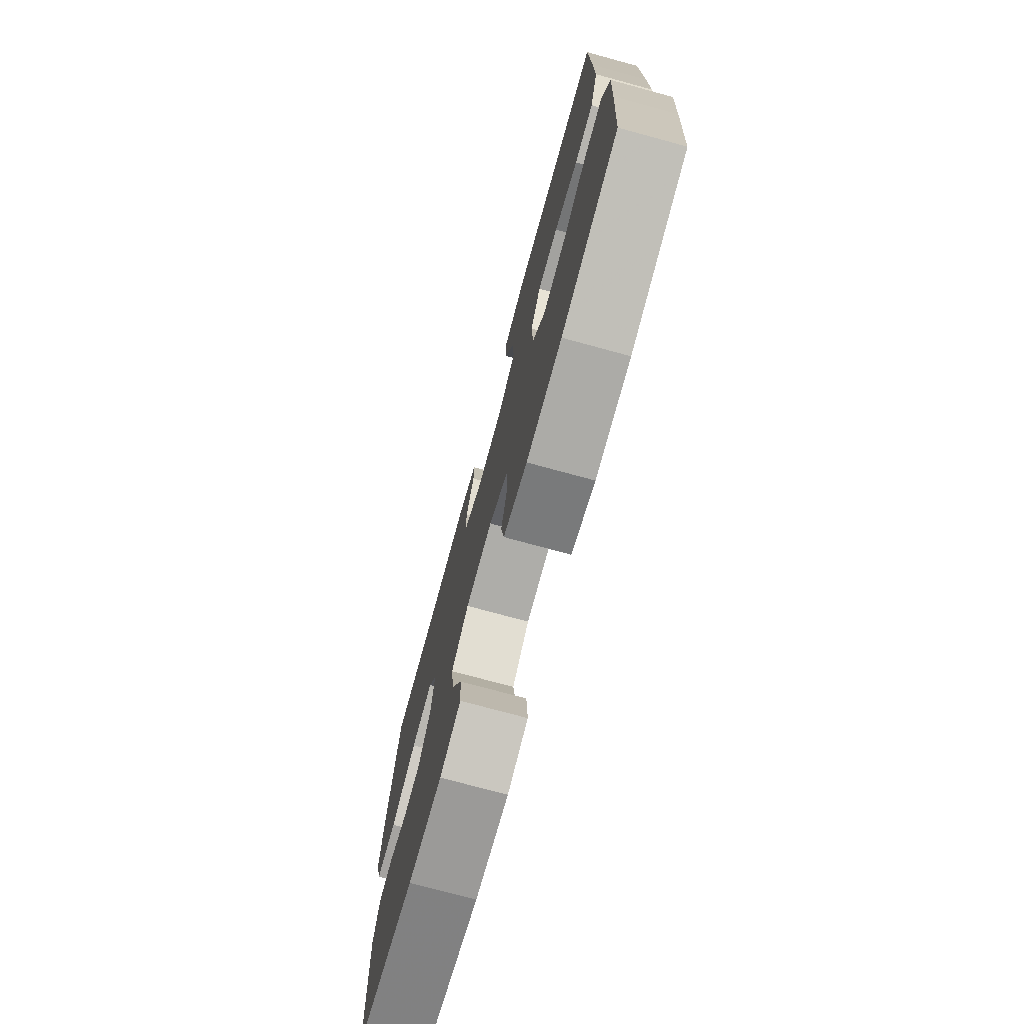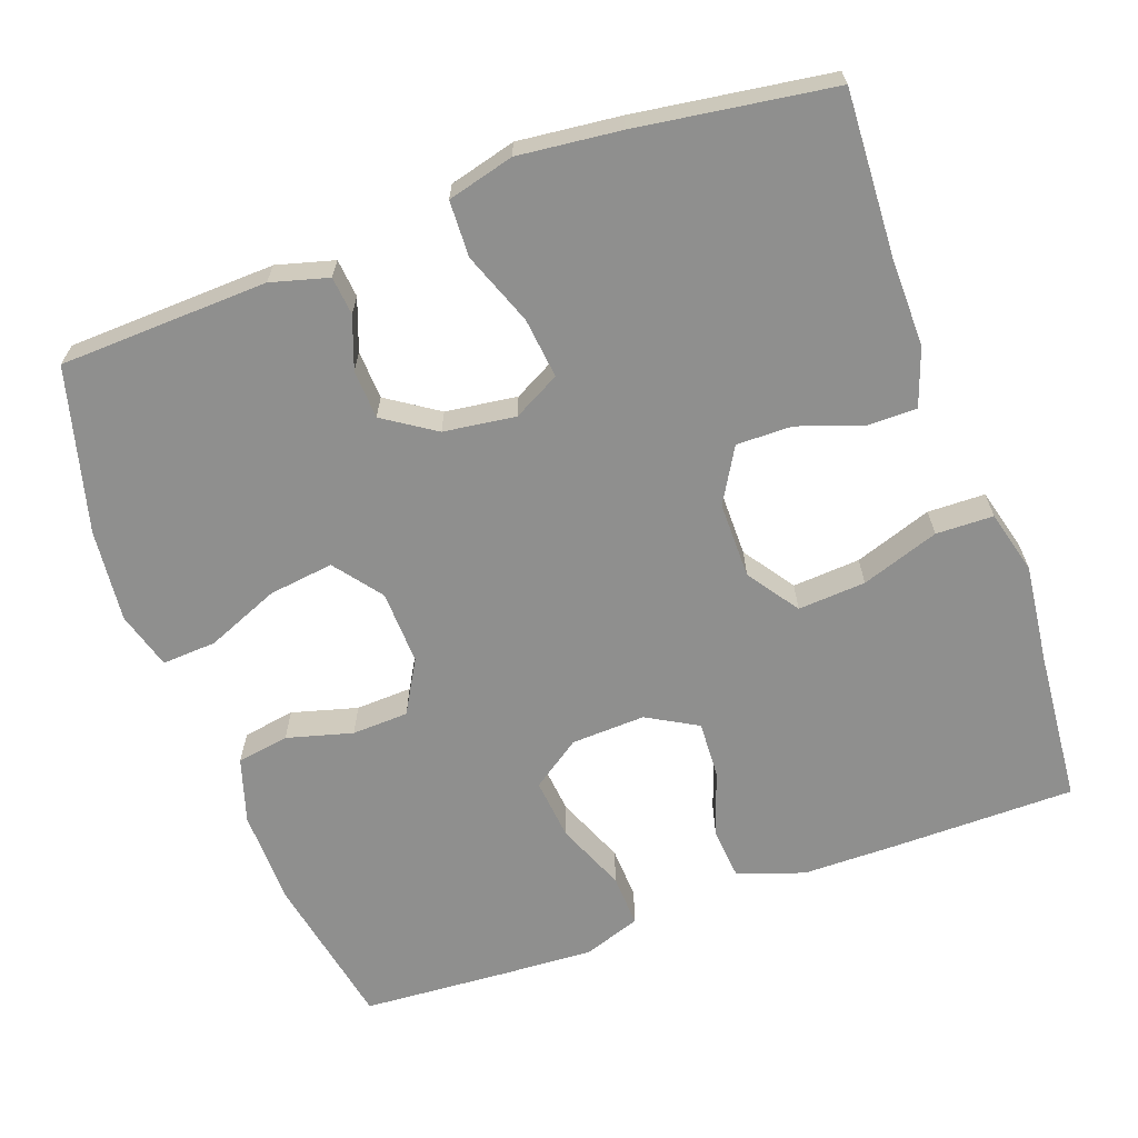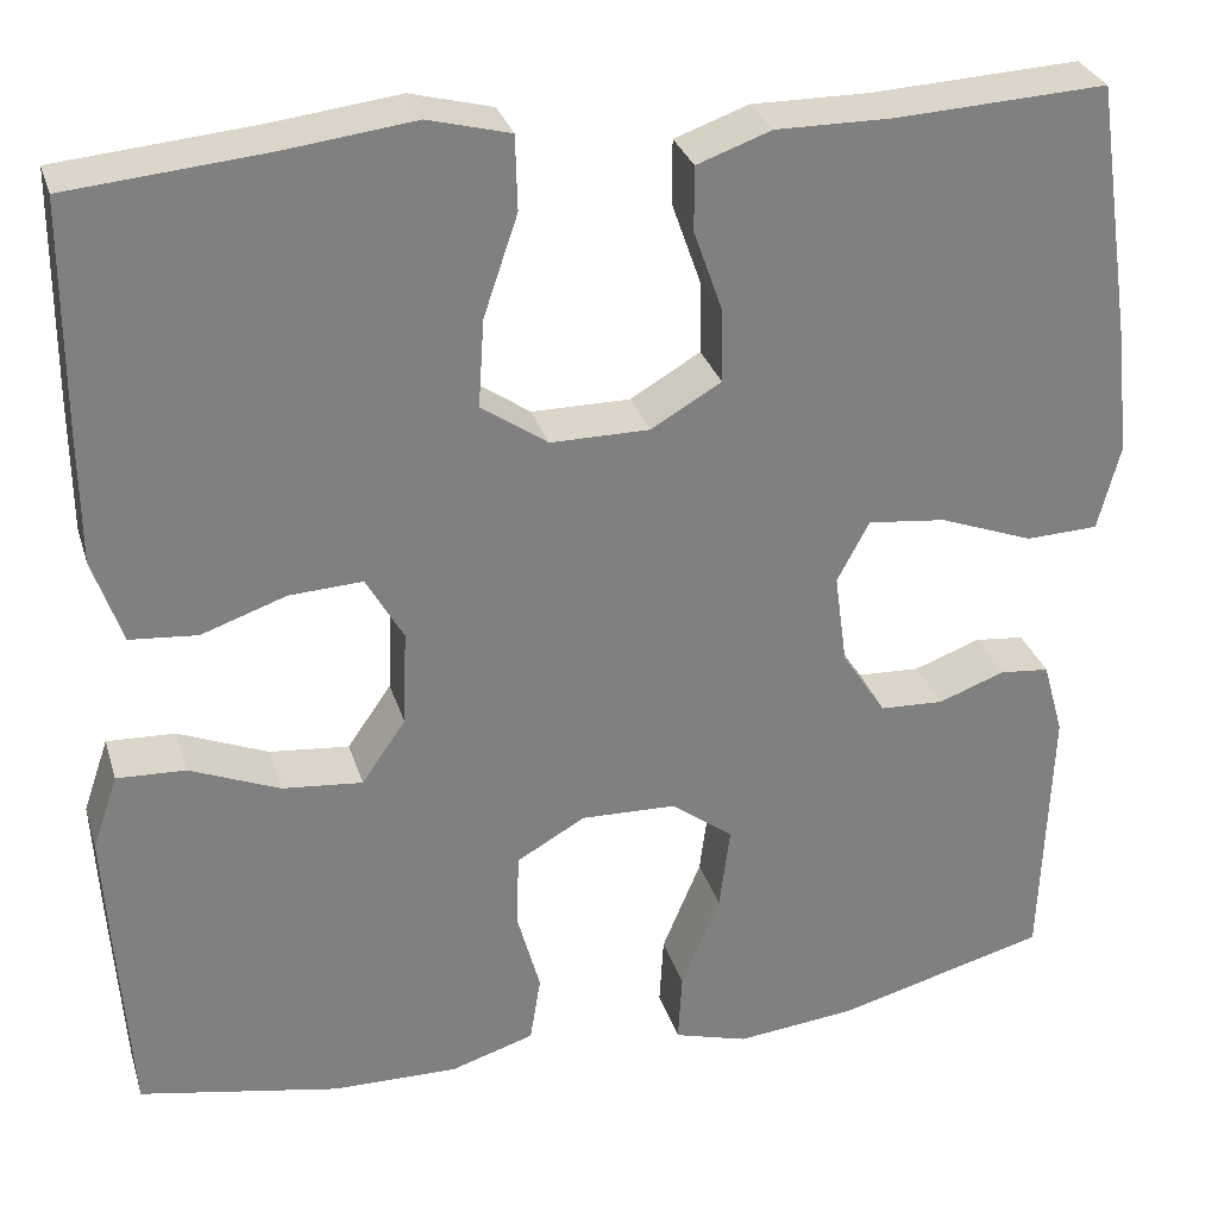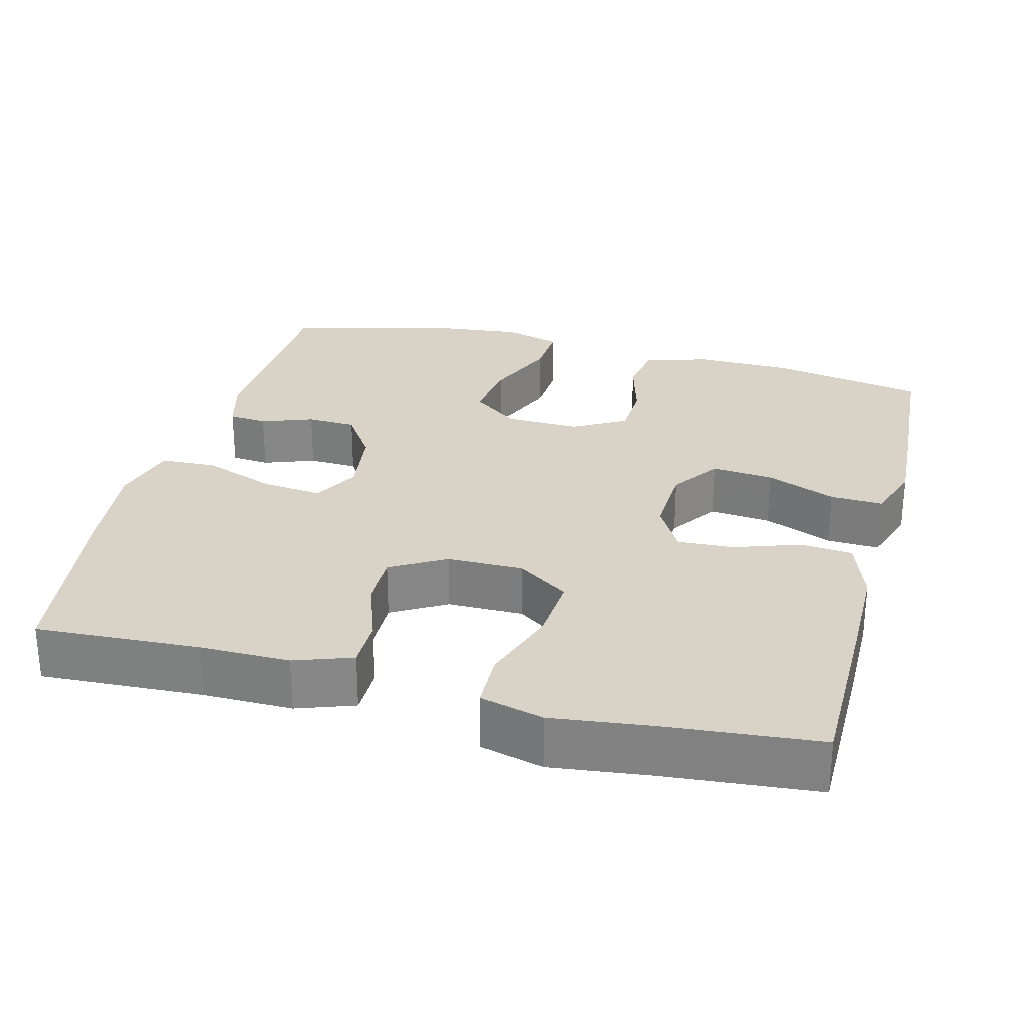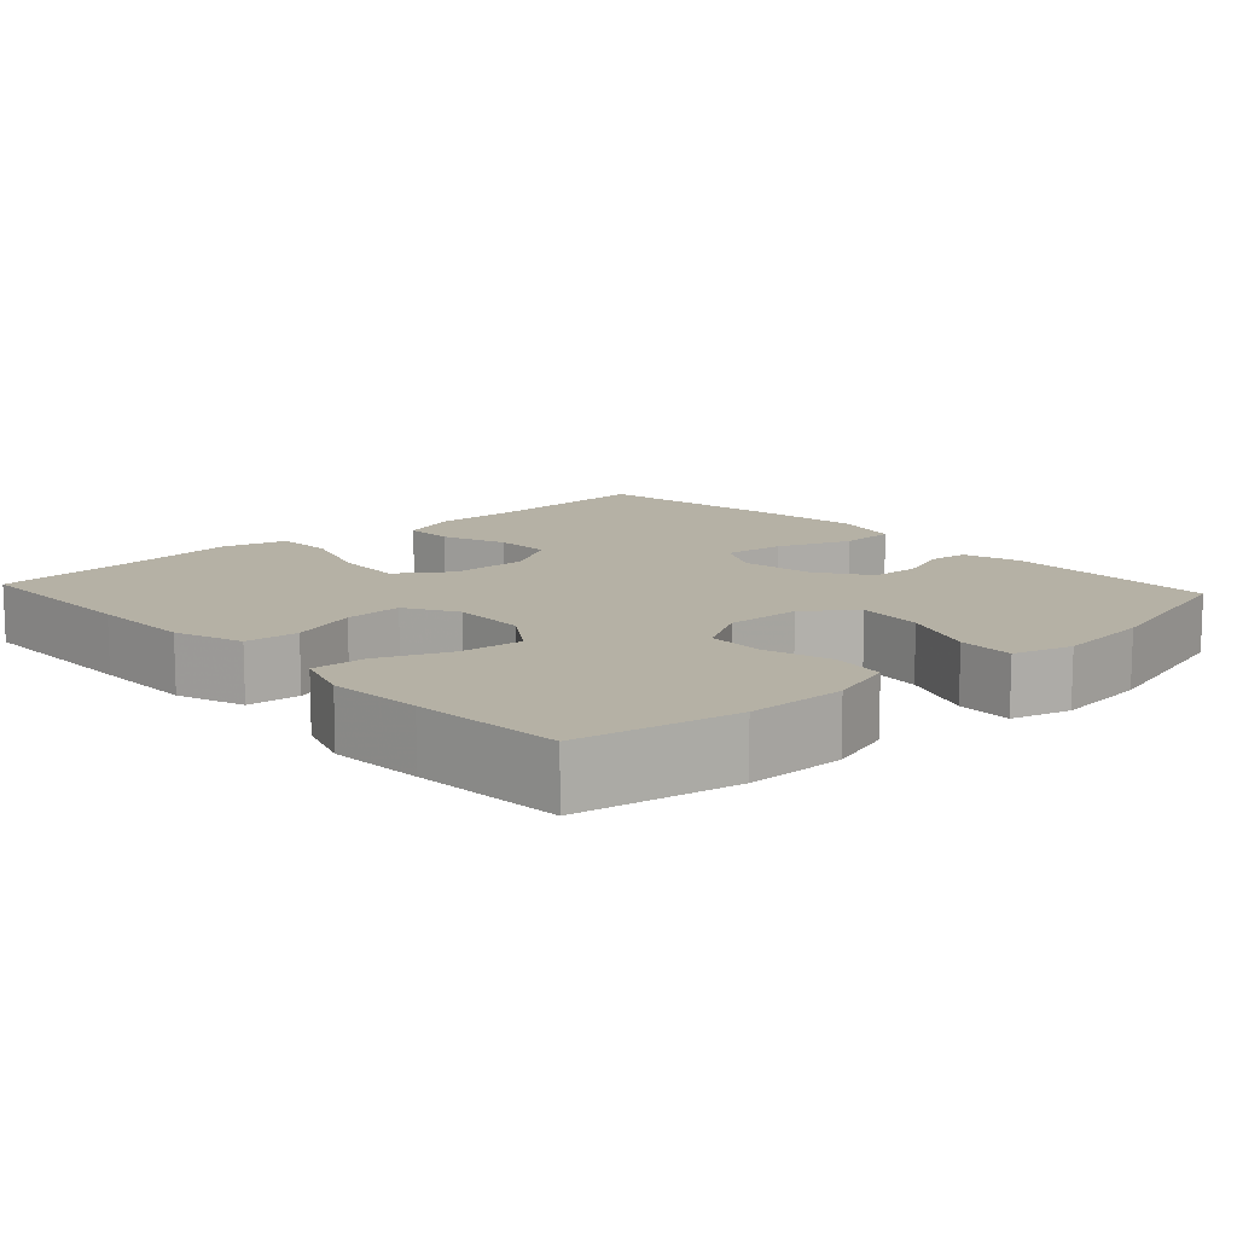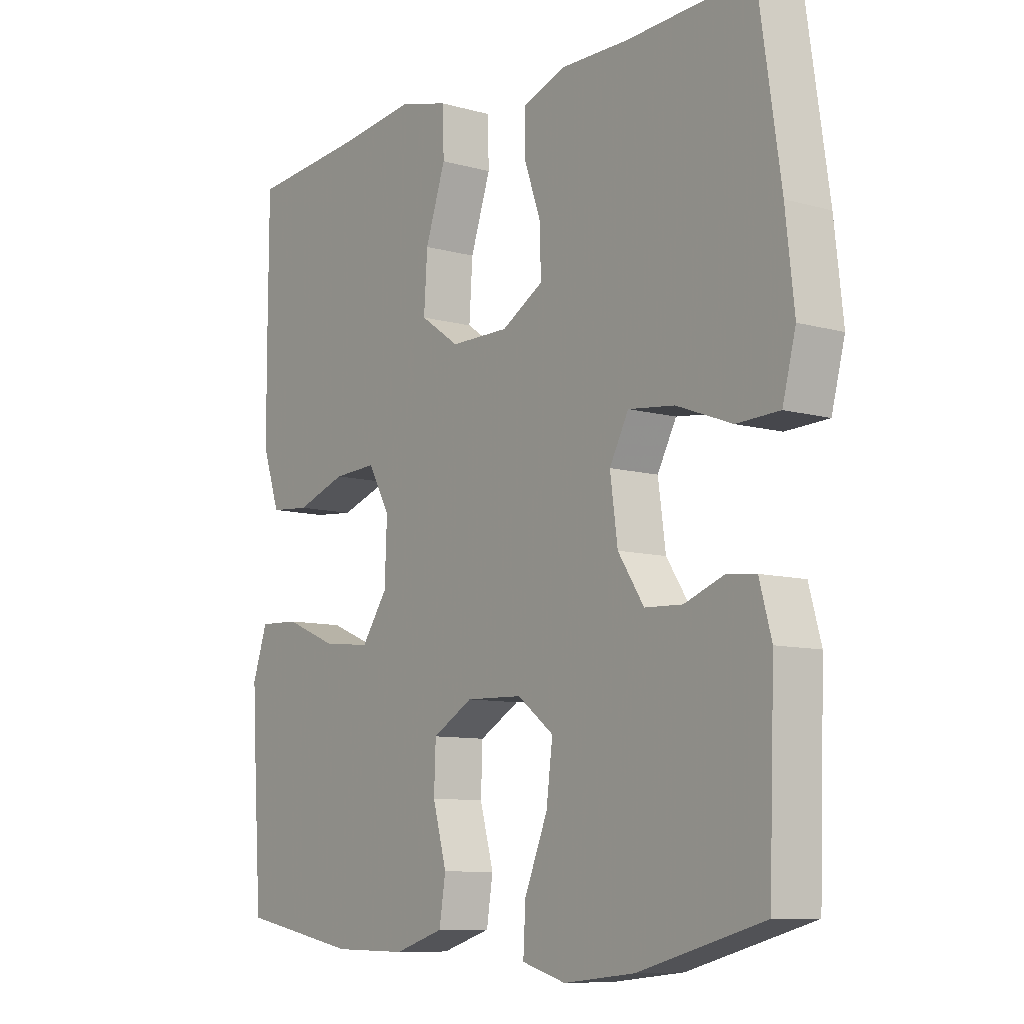
<metadata>
{"format":"obj","ext":"obj","renderer":"f3d","projection":"perspective","resolution":1024,"background":"white","views":[{"elev":-75.4,"azim":74.8,"up":"+Z"},{"elev":-65.3,"azim":-70.0,"up":"+Y"},{"elev":30.0,"azim":164.1,"up":"+Z"},{"elev":27.9,"azim":14.6,"up":"+Y"},{"elev":11.9,"azim":137.3,"up":"+Y"},{"elev":-9.2,"azim":-126.7,"up":"+Z"}]}
</metadata>
<code>
v 0.5 0.07 0.5
v 0.501 0.07 0.265
v 0.5 0.07 0.132
v 0.47 0.07 0.044
v 0.401 0.07 0.038
v 0.314 0.07 0.068
v 0.239 0.07 0.072
v 0.201 0.07 0.005
v 0.205 0.07 -0.093
v 0.25 0.07 -0.158
v 0.332 0.07 -0.15
v 0.424 0.07 -0.112
v 0.494 0.07 -0.109
v 0.52 0.07 -0.185
v 0.513 0.07 -0.307
v 0.5 0.07 -0.5
v 0.295 0.07 -0.539
v 0.167 0.07 -0.541
v 0.081 0.07 -0.514
v 0.07 0.07 -0.445
v 0.094 0.07 -0.358
v 0.091 0.07 -0.283
v 0.021 0.07 -0.243
v -0.077 0.07 -0.246
v -0.14 0.07 -0.294
v -0.129 0.07 -0.38
v -0.089 0.07 -0.477
v -0.085 0.07 -0.549
v -0.161 0.07 -0.571
v -0.284 0.07 -0.558
v -0.5 0.07 -0.5
v -0.51 0.07 -0.224
v -0.489 0.07 -0.148
v -0.438 0.07 -0.143
v -0.37 0.07 -0.168
v -0.305 0.07 -0.165
v -0.26 0.07 -0.097
v -0.247 0.07 -0.002
v -0.28 0.07 0.06
v -0.36 0.07 0.051
v -0.456 0.07 0.015
v -0.53 0.07 0.018
v -0.553 0.07 0.106
v -0.538 0.07 0.241
v -0.5 0.07 0.5
v -0.283 0.07 0.489
v -0.165 0.07 0.49
v -0.089 0.07 0.463
v -0.089 0.07 0.397
v -0.119 0.07 0.312
v -0.12 0.07 0.238
v -0.048 0.07 0.196
v 0.053 0.07 0.196
v 0.121 0.07 0.243
v 0.115 0.07 0.333
v 0.08 0.07 0.436
v 0.082 0.07 0.512
v 0.166 0.07 0.534
v 0.298 0.07 0.518
v 0.5 0 0.5
v 0.501 0 0.265
v 0.5 0 0.132
v 0.47 0 0.044
v 0.401 0 0.038
v 0.314 0 0.068
v 0.239 0 0.072
v 0.201 0 0.005
v 0.205 0 -0.093
v 0.25 0 -0.158
v 0.332 0 -0.15
v 0.424 0 -0.112
v 0.494 0 -0.109
v 0.52 0 -0.185
v 0.513 0 -0.307
v 0.5 0 -0.5
v 0.295 0 -0.539
v 0.167 0 -0.541
v 0.081 0 -0.514
v 0.07 0 -0.445
v 0.094 0 -0.358
v 0.091 0 -0.283
v 0.021 0 -0.243
v -0.077 0 -0.246
v -0.14 0 -0.294
v -0.129 0 -0.38
v -0.089 0 -0.477
v -0.085 0 -0.549
v -0.161 0 -0.571
v -0.284 0 -0.558
v -0.5 0 -0.5
v -0.51 0 -0.224
v -0.489 0 -0.148
v -0.438 0 -0.143
v -0.37 0 -0.168
v -0.305 0 -0.165
v -0.26 0 -0.097
v -0.247 0 -0.002
v -0.28 0 0.06
v -0.36 0 0.051
v -0.456 0 0.015
v -0.53 0 0.018
v -0.553 0 0.106
v -0.538 0 0.241
v -0.5 0 0.5
v -0.283 0 0.489
v -0.165 0 0.49
v -0.089 0 0.463
v -0.089 0 0.397
v -0.119 0 0.312
v -0.12 0 0.238
v -0.048 0 0.196
v 0.053 0 0.196
v 0.121 0 0.243
v 0.115 0 0.333
v 0.08 0 0.436
v 0.082 0 0.512
v 0.166 0 0.534
v 0.298 0 0.518
f 57 58 59
f 56 57 59
f 55 56 59
f 4 5 6
f 3 4 6
f 2 3 6
f 1 2 6
f 59 1 6
f 55 59 6
f 54 55 6
f 53 54 6 7
f 52 53 7 8
f 51 52 8 9
f 48 49 50
f 47 48 50
f 46 47 50
f 46 50 51
f 45 46 51
f 44 45 51
f 43 44 51
f 42 43 51
f 41 42 51
f 40 41 51
f 39 40 51
f 51 9 10
f 39 51 10
f 38 39 10
f 33 34 35
f 32 33 35
f 31 32 35
f 30 31 35
f 29 30 35
f 28 29 35
f 27 28 35
f 26 27 35
f 25 26 35 36
f 24 25 36 37
f 19 20 21
f 18 19 21
f 17 18 21
f 16 17 21
f 15 16 21
f 14 15 21
f 13 14 21
f 12 13 21
f 11 12 21
f 10 11 21 22
f 37 38 10
f 24 37 10
f 23 24 10
f 10 22 23
f 118 117 116
f 118 116 115
f 118 115 114
f 65 64 63
f 65 63 62
f 65 62 61
f 65 61 60
f 65 60 118
f 65 118 114
f 65 114 113
f 66 65 113 112
f 67 66 112 111
f 68 67 111 110
f 109 108 107
f 109 107 106
f 109 106 105
f 110 109 105
f 110 105 104
f 110 104 103
f 110 103 102
f 110 102 101
f 110 101 100
f 110 100 99
f 110 99 98
f 69 68 110
f 69 110 98
f 69 98 97
f 94 93 92
f 94 92 91
f 94 91 90
f 94 90 89
f 94 89 88
f 94 88 87
f 94 87 86
f 94 86 85
f 95 94 85 84
f 96 95 84 83
f 80 79 78
f 80 78 77
f 80 77 76
f 80 76 75
f 80 75 74
f 80 74 73
f 80 73 72
f 80 72 71
f 80 71 70
f 81 80 70 69
f 69 97 96
f 69 96 83
f 69 83 82
f 82 81 69
f 1 60 61 2
f 2 61 62 3
f 3 62 63 4
f 4 63 64 5
f 5 64 65 6
f 6 65 66 7
f 7 66 67 8
f 8 67 68 9
f 9 68 69 10
f 10 69 70 11
f 11 70 71 12
f 12 71 72 13
f 13 72 73 14
f 14 73 74 15
f 15 74 75 16
f 16 75 76 17
f 17 76 77 18
f 18 77 78 19
f 19 78 79 20
f 20 79 80 21
f 21 80 81 22
f 22 81 82 23
f 23 82 83 24
f 24 83 84 25
f 25 84 85 26
f 26 85 86 27
f 27 86 87 28
f 28 87 88 29
f 29 88 89 30
f 30 89 90 31
f 31 90 91 32
f 32 91 92 33
f 33 92 93 34
f 34 93 94 35
f 35 94 95 36
f 36 95 96 37
f 37 96 97 38
f 38 97 98 39
f 39 98 99 40
f 40 99 100 41
f 41 100 101 42
f 42 101 102 43
f 43 102 103 44
f 44 103 104 45
f 45 104 105 46
f 46 105 106 47
f 47 106 107 48
f 48 107 108 49
f 49 108 109 50
f 50 109 110 51
f 51 110 111 52
f 52 111 112 53
f 53 112 113 54
f 54 113 114 55
f 55 114 115 56
f 56 115 116 57
f 57 116 117 58
f 58 117 118 59
f 59 118 60 1

</code>
